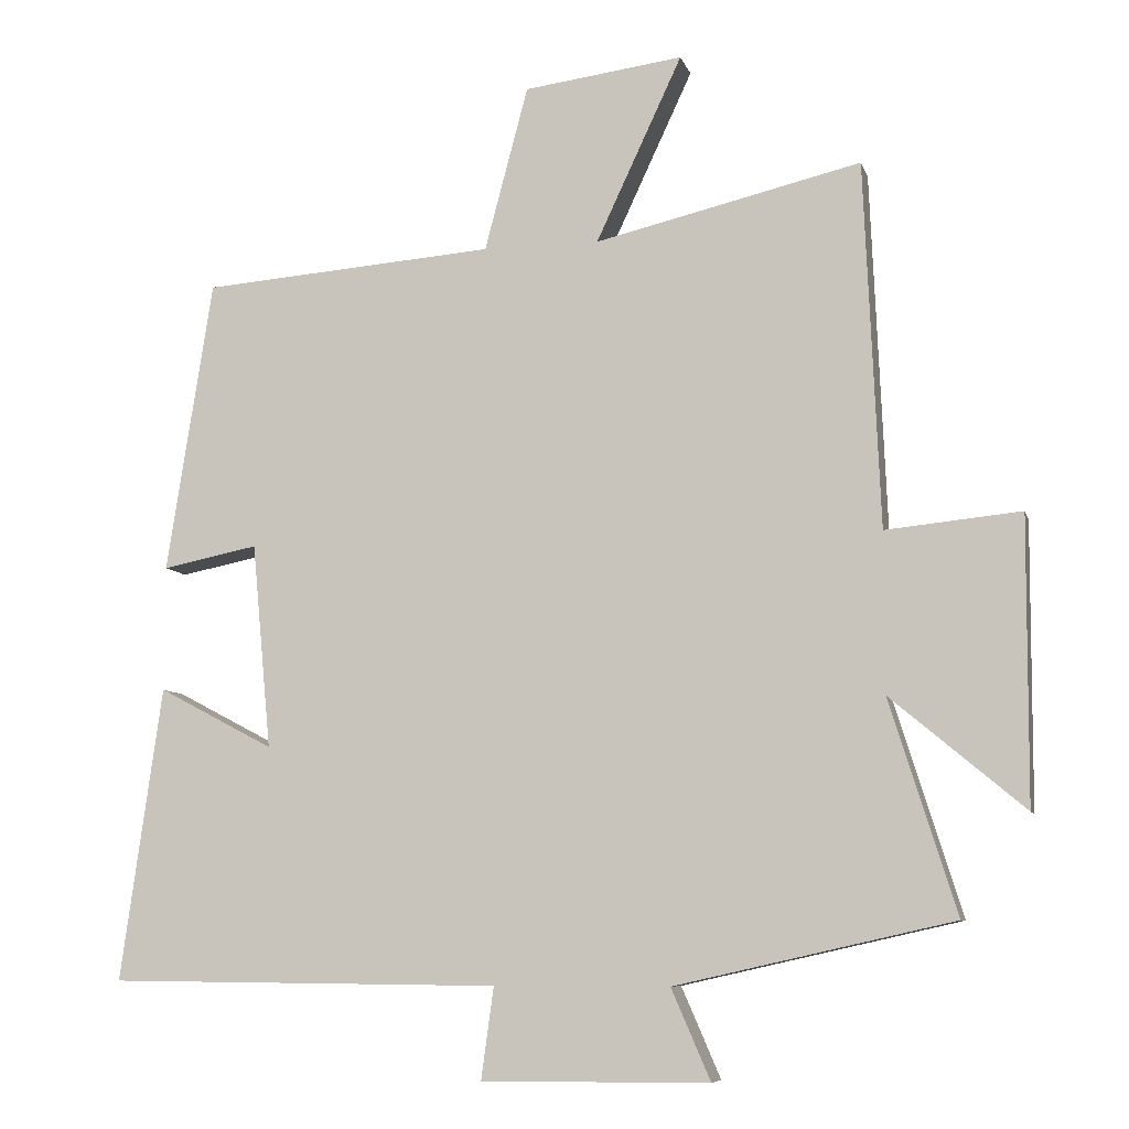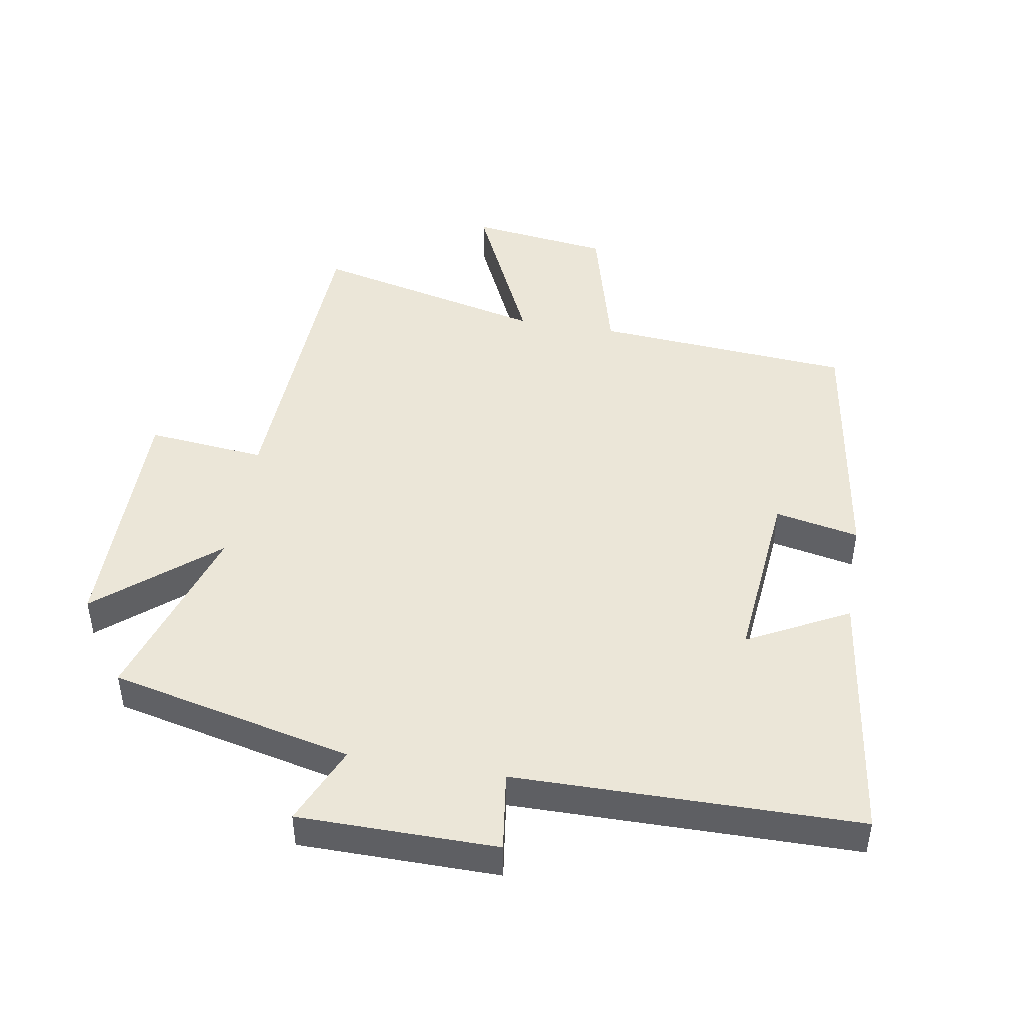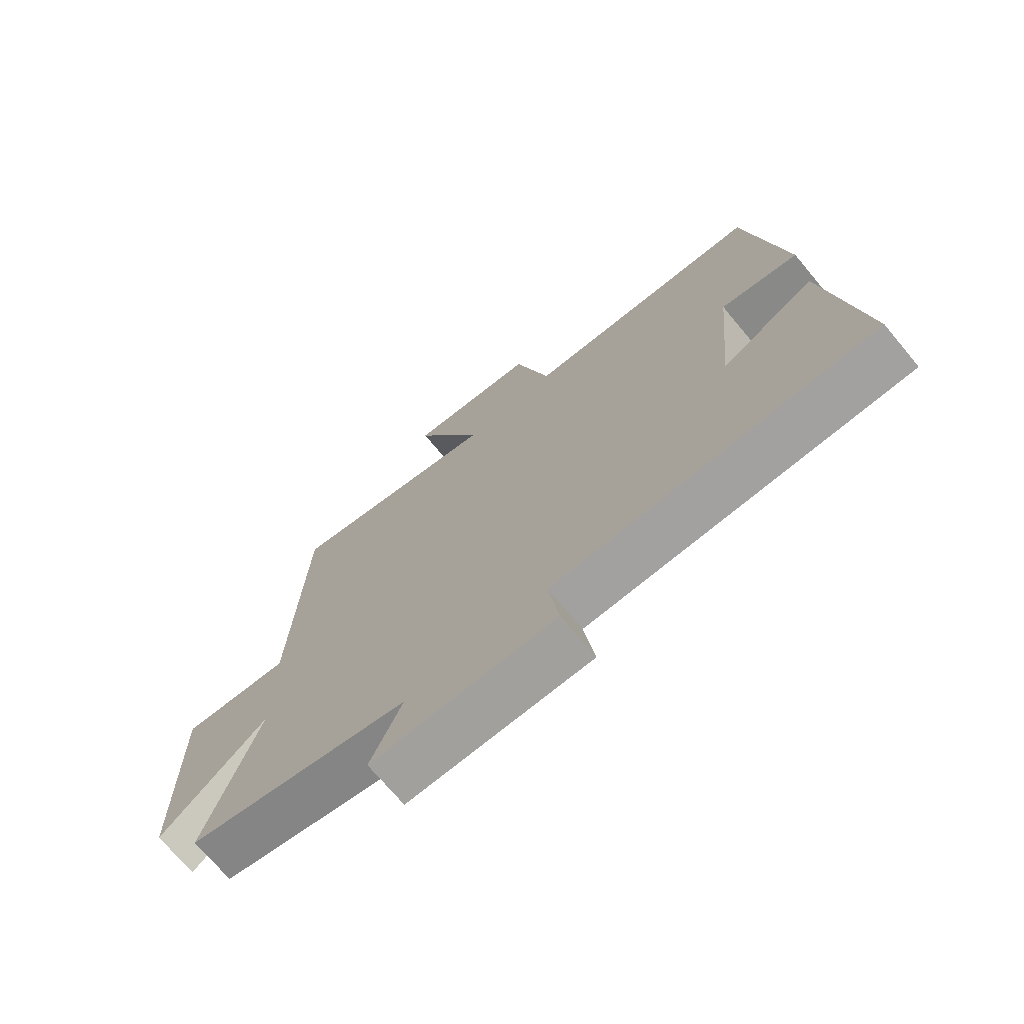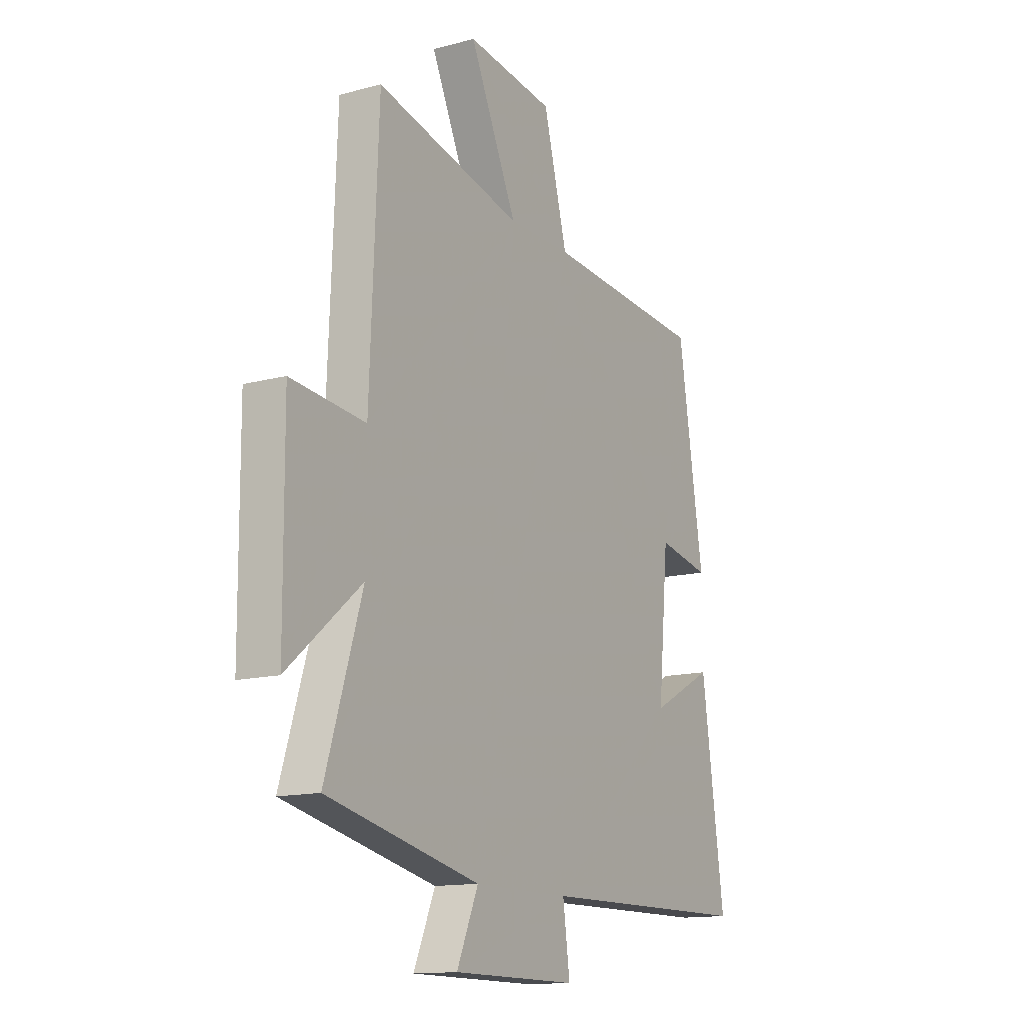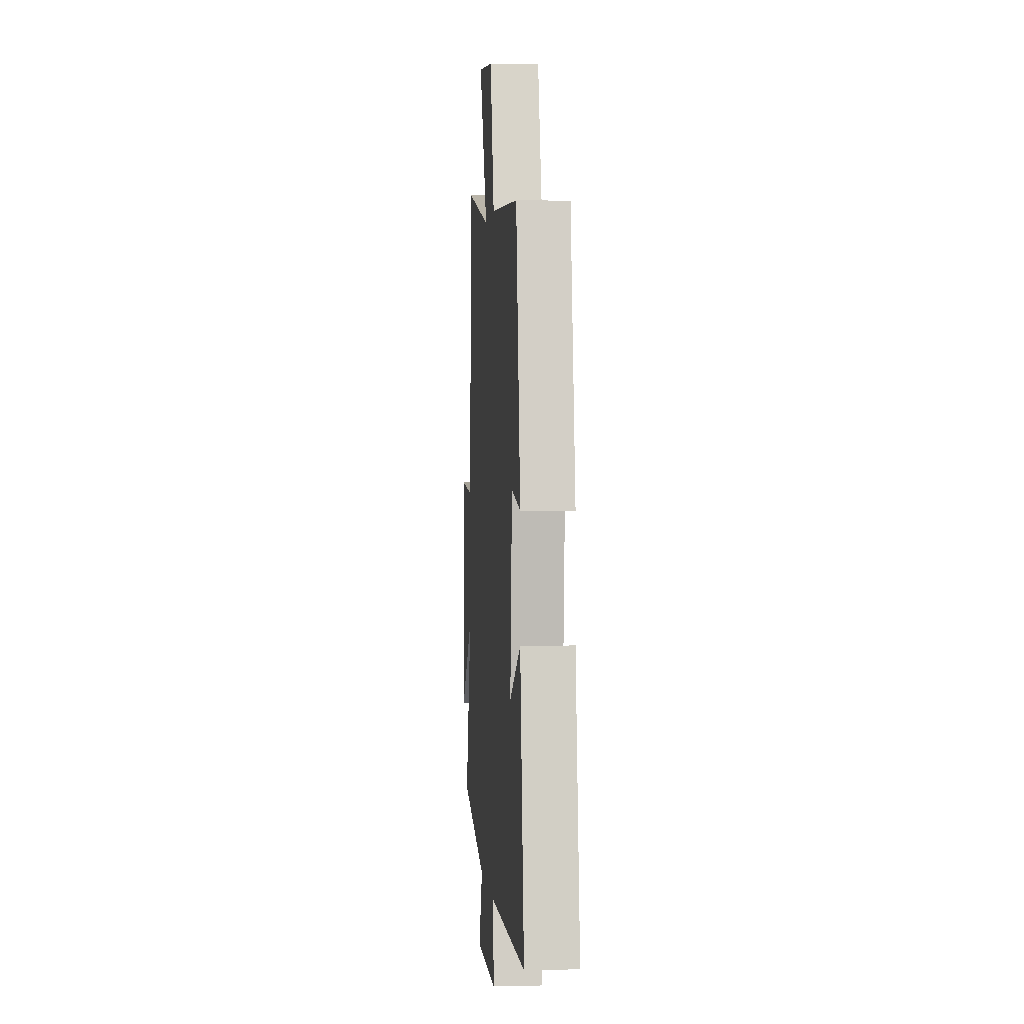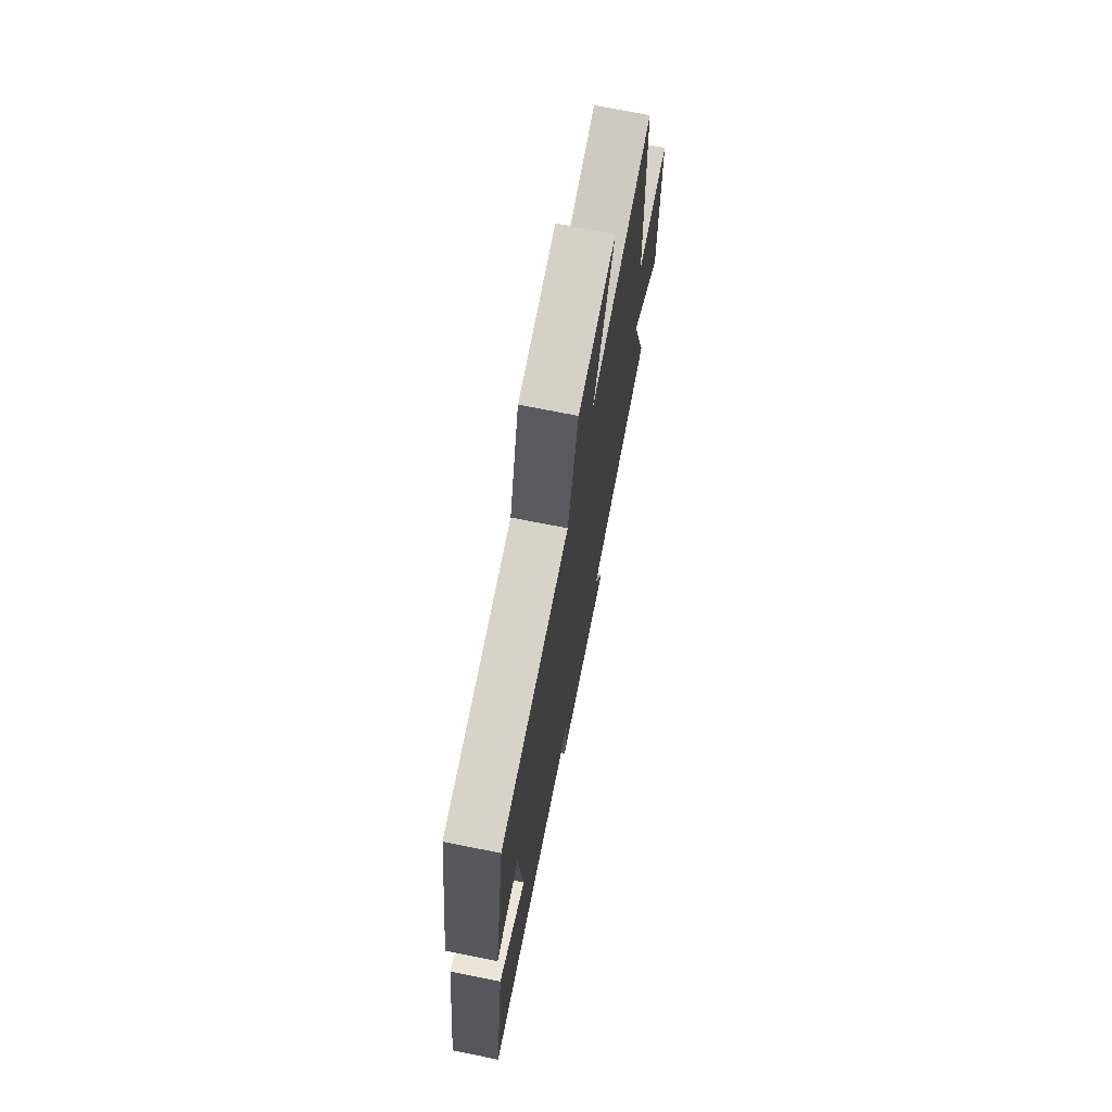
<metadata>
{"format":"obj","ext":"obj","renderer":"f3d","projection":"perspective","resolution":1024,"background":"white","views":[{"elev":-8.1,"azim":14.0,"up":"+Z"},{"elev":46.1,"azim":-170.3,"up":"+Y"},{"elev":-71.8,"azim":-140.1,"up":"+Z"},{"elev":-13.8,"azim":120.8,"up":"+Z"},{"elev":0.8,"azim":-94.6,"up":"+Z"},{"elev":71.8,"azim":-78.7,"up":"+Z"}]}
</metadata>
<code>
v 0.59 0.07 -0.415
v 0.214 0.07 -0.5
v 0.267 0.07 -0.622
v -0.041 0.07 -0.624
v -0.024 0.07 -0.5
v -0.556 0.07 -0.495
v -0.5 0.07 -0.097
v -0.344 0.07 -0.179
v -0.37 0.07 0.099
v -0.5 0.07 0.073
v -0.438 0.07 0.47
v -0.04 0.07 0.5
v 0.019 0.07 0.723
v 0.235 0.07 0.751
v 0.118 0.07 0.5
v 0.479 0.07 0.585
v 0.5 0.07 0.089
v 0.683 0.07 0.107
v 0.681 0.07 -0.279
v 0.5 0.07 -0.127
v 0.59 0 -0.415
v 0.214 0 -0.5
v 0.267 0 -0.622
v -0.041 0 -0.624
v -0.024 0 -0.5
v -0.556 0 -0.495
v -0.5 0 -0.097
v -0.344 0 -0.179
v -0.37 0 0.099
v -0.5 0 0.073
v -0.438 0 0.47
v -0.04 0 0.5
v 0.019 0 0.723
v 0.235 0 0.751
v 0.118 0 0.5
v 0.479 0 0.585
v 0.5 0 0.089
v 0.683 0 0.107
v 0.681 0 -0.279
v 0.5 0 -0.127
f 17 18 19 20
f 15 16 17 20
f 15 20 1 2
f 12 13 14 15
f 12 15 2
f 9 10 11 12
f 8 9 12 2
f 5 6 7 8
f 5 8 2 3
f 3 4 5
f 40 39 38 37
f 40 37 36 35
f 22 21 40 35
f 35 34 33 32
f 22 35 32
f 32 31 30 29
f 22 32 29 28
f 28 27 26 25
f 23 22 28 25
f 25 24 23
f 1 21 22 2
f 2 22 23 3
f 3 23 24 4
f 4 24 25 5
f 5 25 26 6
f 6 26 27 7
f 7 27 28 8
f 8 28 29 9
f 9 29 30 10
f 10 30 31 11
f 11 31 32 12
f 12 32 33 13
f 13 33 34 14
f 14 34 35 15
f 15 35 36 16
f 16 36 37 17
f 17 37 38 18
f 18 38 39 19
f 19 39 40 20
f 20 40 21 1

</code>
